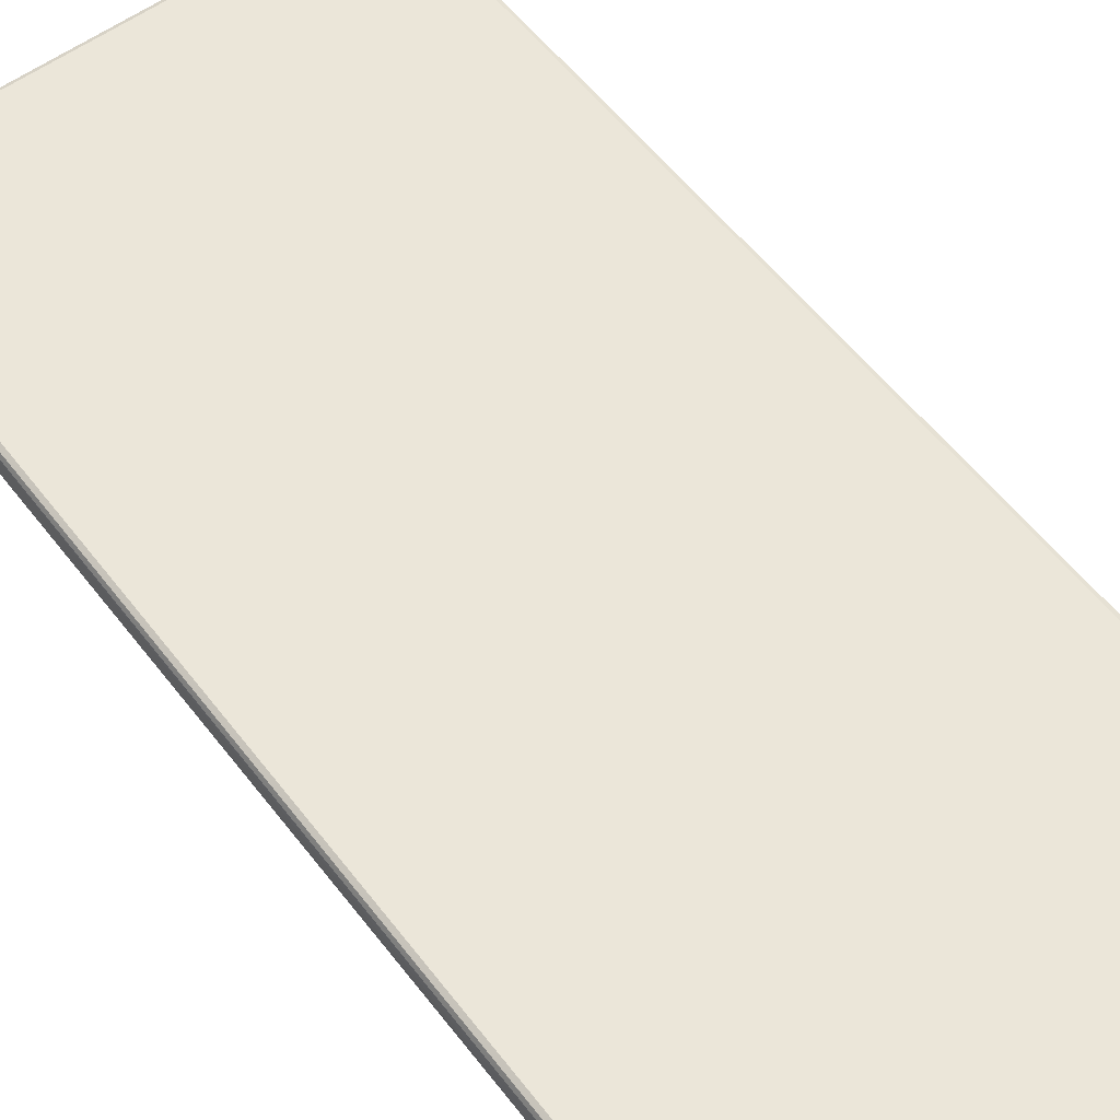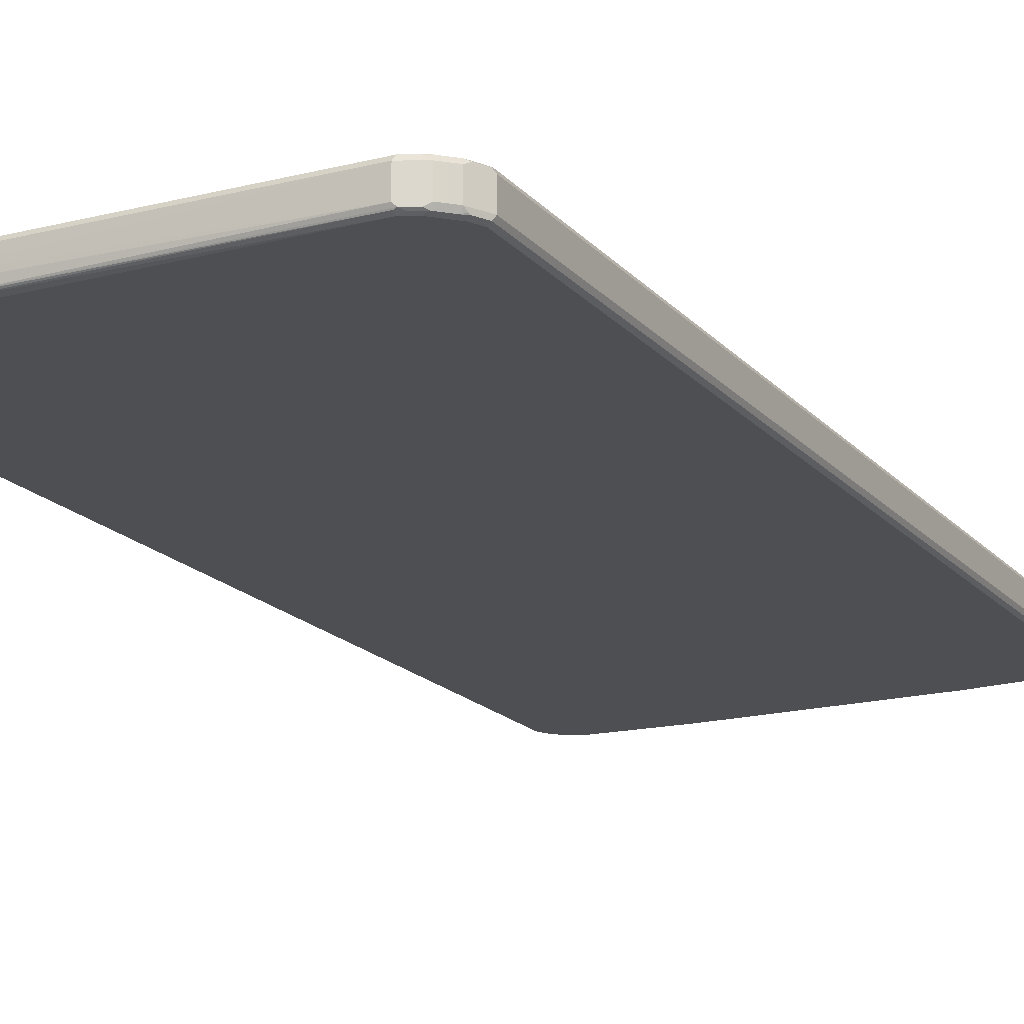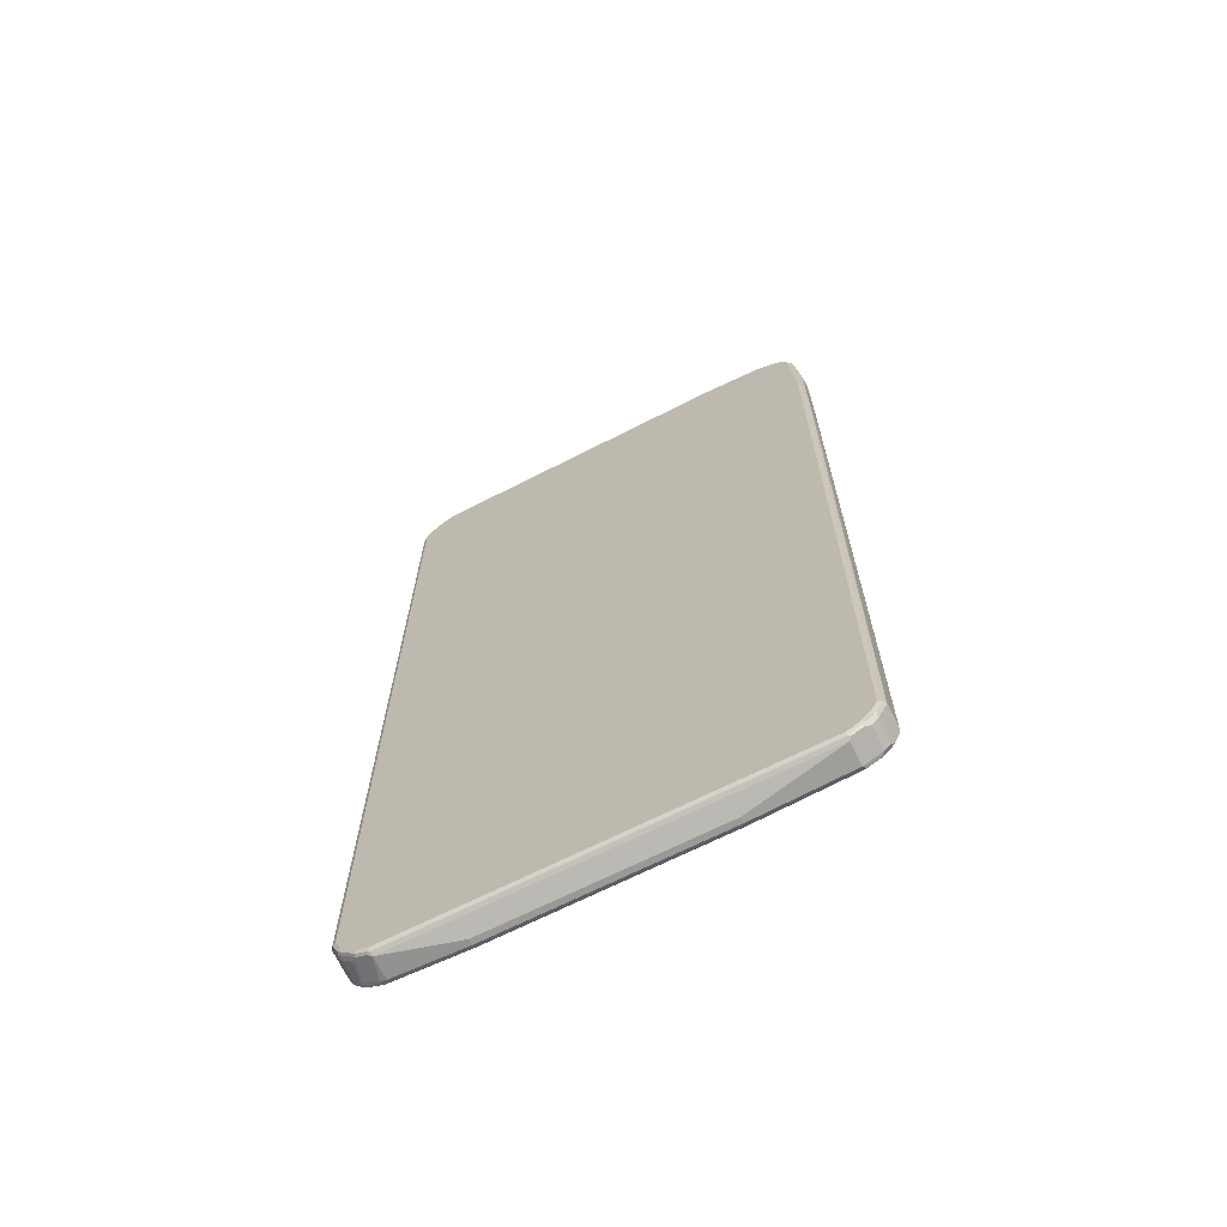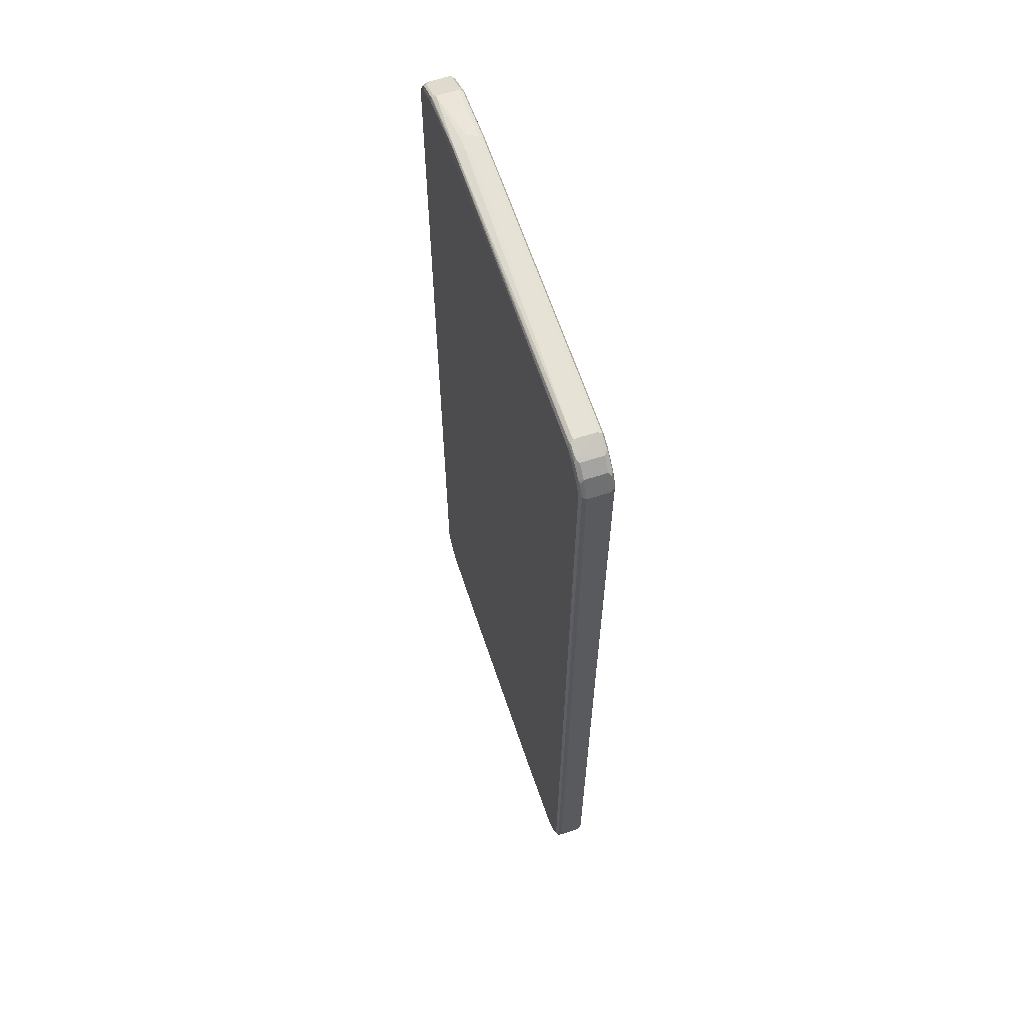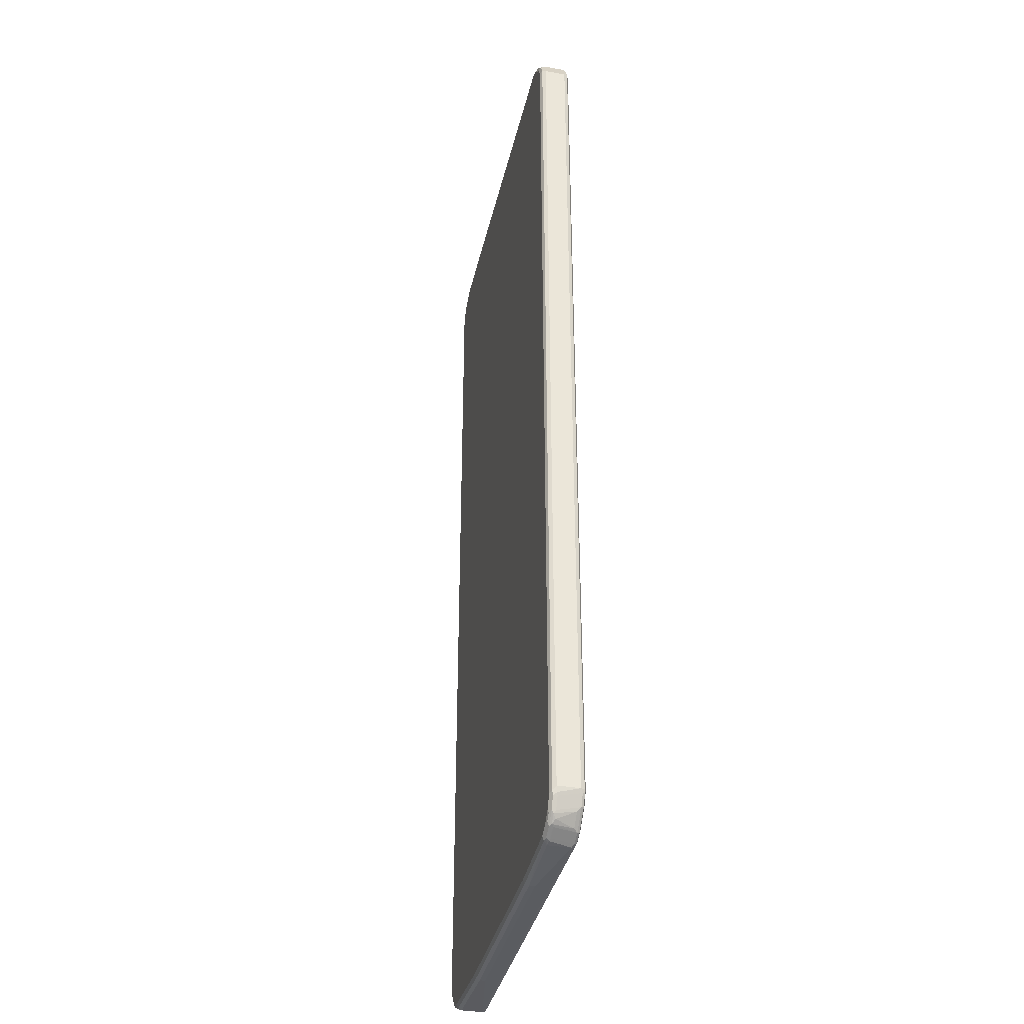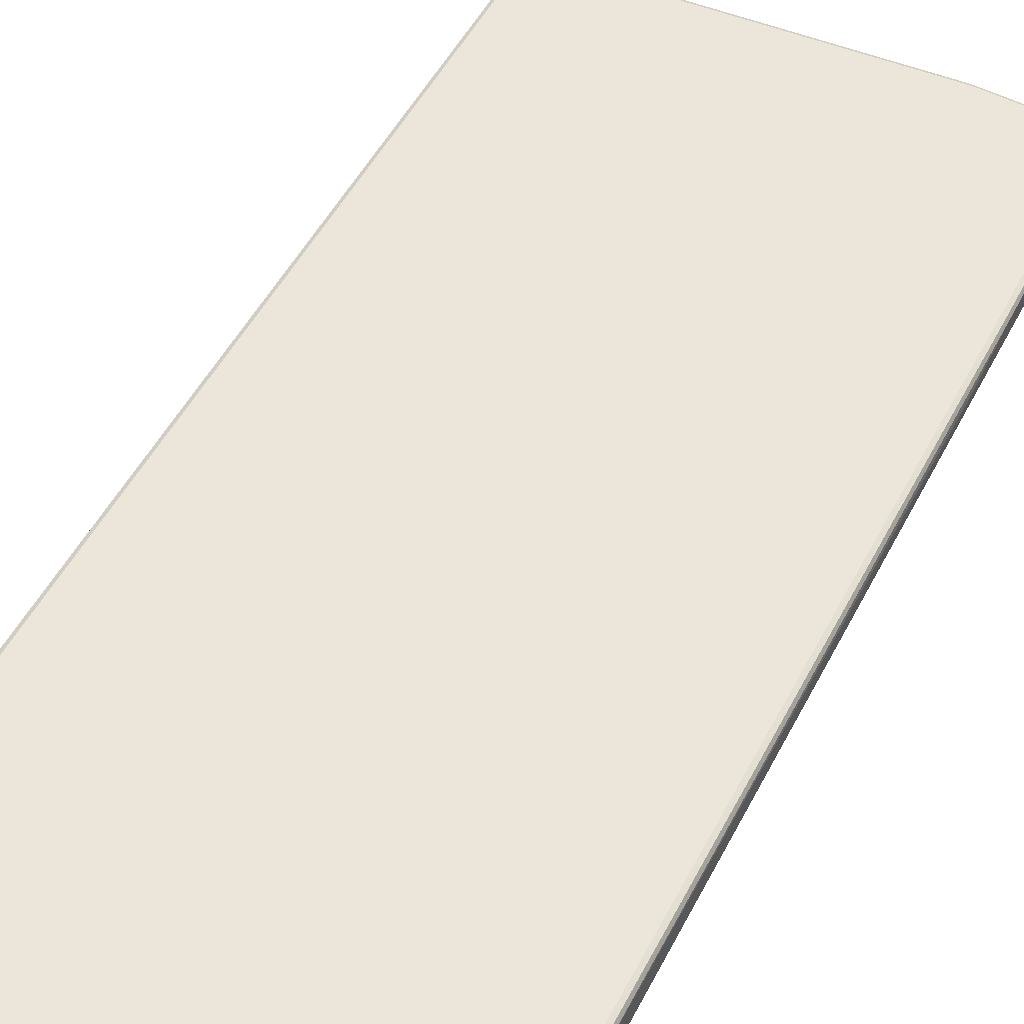
<metadata>
{"format":"obj","ext":"obj","renderer":"f3d","projection":"perspective","resolution":1024,"background":"white","views":[{"elev":56.2,"azim":142.8,"up":"+Z"},{"elev":-17.8,"azim":-152.6,"up":"+Z"},{"elev":-68.9,"azim":26.7,"up":"+Y"},{"elev":63.1,"azim":-108.5,"up":"+Y"},{"elev":-36.2,"azim":-102.4,"up":"+Y"},{"elev":48.3,"azim":25.8,"up":"+Z"}]}
</metadata>
<code>
v -0.4195 -0.8389 -0.01998
v -0.4162 -0.8455 -0.02663
v -0.4145 -0.854 -0.02497
v -0.417 -0.849 -0.01873
v -0.4195 -0.8389 0.01998
v -0.4195 0.8389 -0.01998
v -0.4095 -0.849 -0.02997
v -0.4162 0.8423 -0.02663
v -0.4145 -0.854 -0.01748
v -0.4045 -0.874 -0.02497
v -0.4162 -0.8455 0.0233
v -0.4145 -0.8439 0.02747
v -0.4162 -0.8389 0.02663
v -0.4195 0.8389 0.01998
v -0.4028 0.8722 -0.01998
v -0.4145 0.8464 -0.02497
v -0.3995 -0.8689 -0.02997
v -0.4095 0.8389 -0.02997
v -0.4061 0.8623 -0.02663
v -0.4045 -0.874 -0.01748
v -0.3978 -0.8772 -0.0283
v -0.3878 -0.8873 -0.0283
v -0.3845 -0.8939 -0.02497
v -0.3895 -0.8914 -0.02122
v -0.402 -0.8788 -0.02122
v -0.4061 -0.8655 0.0233
v -0.4045 -0.8639 0.02747
v -0.4095 -0.8389 0.02997
v -0.4095 0.8389 0.02997
v -0.4162 0.8389 0.02663
v -0.417 0.8439 0.02497
v -0.4028 0.8722 0.01998
v -0.3995 0.8702 -0.02747
v -0.4045 0.8664 -0.02497
v -0.3928 0.8822 -0.01998
v -0.3795 -0.8889 -0.02997
v -0.3995 0.8589 -0.02997
v -0.3646 -0.9038 -0.02497
v -0.3795 -0.8965 -0.01873
v -0.3845 -0.8939 -0.01748
v -0.3762 -0.8956 0.0233
v -0.3829 -0.8921 0.01664
v -0.3962 -0.8855 -0.01664
v -0.4028 -0.8722 0.01664
v -0.3962 -0.8756 0.0233
v -0.3945 -0.874 0.02747
v -0.3895 -0.8689 0.02997
v -0.3995 -0.8589 0.02997
v -0.3995 0.8589 0.02997
v -0.4107 0.849 0.02747
v -0.407 0.8639 0.02497
v -0.4007 0.8689 0.02747
v -0.3928 0.8822 0.01998
v -0.3895 0.8689 -0.02997
v -0.3795 0.8902 -0.02747
v -0.3829 0.8921 -0.01998
v -0.3596 -0.8988 -0.02997
v -0.3562 -0.9054 -0.02663
v -0.3495 -0.9089 -0.01998
v -0.3596 -0.9063 -0.01873
v -0.3646 -0.9038 -0.01748
v -0.3928 -0.8822 0.01664
v -0.3562 -0.9054 0.0233
v -0.3745 -0.8939 0.02747
v -0.3695 -0.8889 0.02997
v -0.3895 0.8689 0.02997
v -0.3808 0.8889 0.02747
v -0.3829 0.8921 0.01998
v -0.3695 0.8889 -0.02997
v -0.3745 0.8965 -0.02497
v -0.3596 0.9001 -0.02747
v -0.2197 -0.9089 -0.02997
v -0.2164 -0.9155 -0.02663
v -0.2197 -0.9189 -0.01998
v -0.3495 -0.9089 0.01998
v -0.3546 -0.9038 0.02747
v -0.3495 -0.8988 0.02997
v -0.3695 0.8889 0.02997
v -0.3729 0.8956 0.02663
v -0.3771 0.8939 0.02497
v -0.3762 0.8956 0.01998
v -0.3495 0.8988 -0.02997
v -0.3495 0.9089 0.01998
v -0.3495 0.9089 -0.01998
v -0.3546 0.9063 -0.02497
v -0.3495 0.9054 -0.02663
v 0.1798 -0.9089 -0.02997
v 0.1831 -0.9155 -0.02663
v 0.1548 -0.9164 -0.02497
v 0.1798 -0.9189 -0.01998
v -0.2197 -0.9189 -0.009985
v 0.3495 -0.9089 0.01998
v 0.3546 -0.9063 0.02497
v -0.3495 -0.9054 0.02663
v 0.3495 -0.9054 0.02663
v 0.3495 -0.8988 0.02997
v -0.3495 0.8988 0.02997
v -0.3529 0.9054 0.02663
v 0.2247 0.9139 -0.02747
v 0.3396 0.8988 -0.02997
v 0.2098 0.9189 0.01998
v 0.1997 0.9189 0
v 0.2098 0.9189 -0.009985
v 0.2247 0.9164 -0.02497
v 0.3495 -0.8988 -0.02997
v 0.3529 -0.9054 -0.02663
v 0.1798 -0.9189 -0.009985
v 0.3495 -0.9089 -0.01998
v 0.3745 -0.8965 0.02497
v 0.3596 -0.9001 0.02747
v 0.3695 -0.8889 0.02997
v 0.2098 0.9089 0.02997
v 0.2064 0.9155 0.02663
v 0.3396 0.9054 -0.02663
v 0.3445 0.9038 -0.02747
v 0.3646 0.8939 -0.02747
v 0.3596 0.8889 -0.02997
v 0.2297 0.9189 0.01998
v 0.2297 0.9189 -0.009985
v 0.3396 0.9089 -0.01998
v 0.3695 -0.8889 -0.02997
v 0.3729 -0.8956 -0.02663
v 0.3771 -0.8939 -0.02497
v 0.3762 -0.8956 -0.01998
v 0.3829 -0.8921 -0.01998
v 0.3829 -0.8921 0.01998
v 0.3795 -0.8902 0.02747
v 0.3895 -0.8689 0.02997
v 0.2297 0.9089 0.02997
v 0.2263 0.9155 0.02663
v 0.3463 0.9054 -0.0233
v 0.3662 0.8956 -0.0233
v 0.3845 0.8839 -0.02747
v 0.3795 0.8788 -0.02997
v 0.2397 0.9189 0
v 0.3396 0.9089 0.01998
v 0.3808 -0.8889 -0.02747
v 0.3895 -0.8689 -0.02997
v 0.3928 -0.8822 -0.01998
v 0.3928 -0.8822 0.01998
v 0.3895 -0.8801 0.02747
v 0.3962 -0.8722 0.02663
v 0.3995 -0.849 0.02997
v 0.3396 0.8988 0.02997
v 0.3362 0.9054 0.02663
v 0.3795 0.8889 -0.01998
v 0.3862 0.8855 -0.0233
v 0.3962 0.8756 -0.0233
v 0.3945 0.874 -0.02747
v 0.3895 0.8689 -0.02997
v 0.3529 0.9022 0.0233
v 0.3908 -0.8788 -0.02747
v 0.3995 -0.849 -0.02997
v 0.397 -0.874 -0.02497
v 0.3962 -0.8756 0.01998
v 0.3945 -0.8765 0.02497
v 0.4095 -0.849 0.01998
v 0.4061 -0.8522 0.02663
v 0.4162 0.5359 0.02663
v 0.4095 0.5393 0.02997
v 0.3596 0.8889 0.02997
v 0.3646 0.8939 0.02497
v 0.3928 0.8822 -0.01664
v 0.3962 0.8756 0.01664
v 0.4095 0.849 -0.01998
v 0.4061 0.8556 -0.0233
v 0.4045 0.854 -0.02747
v 0.3995 0.849 -0.02997
v 0.3928 0.8822 0.0233
v 0.4007 -0.8589 -0.02747
v 0.4061 -0.849 -0.02663
v 0.407 -0.854 -0.02497
v 0.4095 -0.849 -0.01998
v 0.4195 0.3994 0.009985
v 0.4195 0.5393 0.01998
v 0.4162 0.6658 0.02663
v 0.4095 0.6691 0.02997
v 0.3795 0.8788 0.02997
v 0.3679 0.8873 0.0283
v 0.4028 0.8623 0.0233
v 0.4195 0.759 0
v 0.4195 0.7491 -0.009985
v 0.4061 0.849 -0.02663
v 0.4095 0.849 0.01998
v 0.4128 0.7491 -0.0233
v 0.4128 0.5892 -0.0233
v 0.3878 0.8772 0.0283
v 0.3895 0.8689 0.02997
v 0.4195 0.5892 -0.009985
v 0.4195 0.3994 0
v 0.4195 0.6691 0.01998
v 0.4128 0.7624 0.0233
v 0.4061 0.8455 0.02663
v 0.3995 0.849 0.02997
v 0.4045 0.854 0.02497
v 0.4195 0.759 0.009985
f 1 2 3
f 1 3 4
f 1 4 5
f 1 5 14
f 1 14 6
f 1 6 8
f 1 8 2
f 2 7 3
f 2 8 18
f 2 18 7
f 3 9 4
f 3 7 17
f 3 17 10
f 3 10 20
f 3 20 9
f 4 9 5
f 5 9 11
f 5 11 12
f 5 12 13
f 5 13 30
f 5 30 14
f 6 14 32
f 6 32 15
f 6 15 16
f 6 16 8
f 7 18 37
f 7 37 54
f 7 54 69
f 7 69 82
f 7 82 100
f 7 100 117
f 7 117 134
f 7 134 150
f 7 150 168
f 7 168 153
f 7 153 138
f 7 138 121
f 7 121 105
f 7 105 87
f 7 87 72
f 7 72 57
f 7 57 36
f 7 36 17
f 8 16 34
f 8 34 19
f 8 19 37
f 8 37 18
f 9 20 26
f 9 26 11
f 10 17 21
f 10 21 22
f 10 22 23
f 10 23 24
f 10 24 25
f 10 25 20
f 11 26 27
f 11 27 12
f 12 27 48
f 12 48 28
f 12 28 29
f 12 29 30
f 12 30 13
f 14 30 31
f 14 31 32
f 15 33 34
f 15 34 16
f 15 32 53
f 15 53 35
f 15 35 33
f 17 36 22
f 17 22 21
f 19 34 33
f 19 33 37
f 20 25 26
f 22 36 23
f 23 36 57
f 23 57 38
f 23 38 60
f 23 60 39
f 23 39 40
f 23 40 24
f 24 40 41
f 24 41 42
f 24 42 43
f 24 43 25
f 25 43 44
f 25 44 26
f 26 44 45
f 26 45 27
f 27 45 46
f 27 46 47
f 27 47 48
f 28 48 47
f 28 47 65
f 28 65 77
f 28 77 96
f 28 96 111
f 28 111 128
f 28 128 143
f 28 143 160
f 28 160 177
f 28 177 194
f 28 194 188
f 28 188 178
f 28 178 161
f 28 161 144
f 28 144 129
f 28 129 112
f 28 112 97
f 28 97 78
f 28 78 66
f 28 66 49
f 28 49 29
f 29 49 52
f 29 52 50
f 29 50 30
f 30 50 31
f 31 50 52
f 31 52 51
f 31 51 32
f 32 51 52
f 32 52 53
f 33 54 37
f 33 35 55
f 33 55 54
f 35 53 68
f 35 68 56
f 35 56 55
f 38 57 58
f 38 58 59
f 38 59 60
f 39 60 61
f 39 61 40
f 40 61 63
f 40 63 41
f 41 62 42
f 41 63 76
f 41 76 64
f 41 64 45
f 41 45 62
f 42 62 43
f 43 62 44
f 44 62 45
f 45 64 46
f 46 64 47
f 47 64 65
f 49 66 52
f 52 66 67
f 52 67 53
f 53 67 68
f 54 55 69
f 55 56 70
f 55 70 85
f 55 85 71
f 55 71 82
f 55 82 69
f 56 68 70
f 57 72 73
f 57 73 58
f 58 73 74
f 58 74 59
f 59 74 91
f 59 91 75
f 59 75 60
f 60 75 63
f 60 63 61
f 63 75 76
f 64 76 77
f 64 77 65
f 66 78 67
f 67 78 79
f 67 79 80
f 67 80 68
f 68 80 81
f 68 81 70
f 70 81 83
f 70 83 84
f 70 84 85
f 71 85 86
f 71 86 82
f 72 87 88
f 72 88 73
f 73 88 89
f 73 89 74
f 74 89 90
f 74 90 107
f 74 107 91
f 75 91 107
f 75 107 92
f 75 92 93
f 75 93 94
f 75 94 76
f 76 95 96
f 76 96 77
f 76 94 95
f 78 97 98
f 78 98 79
f 79 98 80
f 80 98 83
f 80 83 81
f 82 86 99
f 82 99 100
f 83 98 113
f 83 113 101
f 83 101 102
f 83 102 84
f 84 102 103
f 84 103 104
f 84 104 85
f 85 104 86
f 86 104 99
f 87 105 106
f 87 106 88
f 88 90 89
f 88 106 90
f 90 106 108
f 90 108 92
f 90 92 107
f 92 108 109
f 92 109 93
f 93 109 127
f 93 127 110
f 93 110 95
f 93 95 94
f 95 110 96
f 96 110 127
f 96 127 111
f 97 112 113
f 97 113 98
f 99 104 114
f 99 114 115
f 99 115 100
f 100 116 117
f 100 115 116
f 101 113 130
f 101 130 118
f 101 118 135
f 101 135 119
f 101 119 103
f 101 103 102
f 103 119 104
f 104 119 120
f 104 120 114
f 105 121 122
f 105 122 106
f 106 122 123
f 106 123 108
f 108 123 124
f 108 124 109
f 109 124 125
f 109 125 126
f 109 126 127
f 111 127 128
f 112 129 130
f 112 130 113
f 114 120 115
f 115 120 131
f 115 131 116
f 116 132 147
f 116 147 133
f 116 133 134
f 116 134 117
f 116 131 132
f 118 130 145
f 118 145 136
f 118 136 135
f 119 135 120
f 120 132 131
f 120 135 136
f 120 136 151
f 120 151 169
f 120 169 163
f 120 163 146
f 120 146 132
f 121 137 122
f 121 138 137
f 122 137 123
f 123 137 125
f 123 125 124
f 125 137 139
f 125 139 140
f 125 140 126
f 126 140 127
f 127 140 141
f 127 141 128
f 128 142 158
f 128 158 143
f 128 141 142
f 129 144 145
f 129 145 130
f 132 146 147
f 133 147 148
f 133 148 149
f 133 149 150
f 133 150 134
f 136 145 151
f 137 138 152
f 137 152 139
f 138 153 170
f 138 170 152
f 139 152 154
f 139 154 140
f 140 154 155
f 140 155 156
f 140 156 141
f 141 156 142
f 142 156 157
f 142 157 158
f 143 158 159
f 143 159 160
f 144 161 162
f 144 162 151
f 144 151 145
f 146 163 147
f 147 163 148
f 148 164 180
f 148 180 184
f 148 184 165
f 148 165 166
f 148 166 167
f 148 167 149
f 148 163 169
f 148 169 164
f 149 167 150
f 150 167 168
f 151 162 169
f 152 170 172
f 152 172 154
f 153 171 170
f 153 168 167
f 153 167 171
f 154 172 173
f 154 173 157
f 154 157 155
f 155 157 156
f 157 173 190
f 157 190 174
f 157 174 175
f 157 175 159
f 157 159 158
f 159 175 191
f 159 191 176
f 159 176 177
f 159 177 160
f 161 178 187
f 161 187 179
f 161 179 162
f 162 179 169
f 164 169 180
f 165 181 182
f 165 182 185
f 165 185 183
f 165 183 167
f 165 167 166
f 165 184 196
f 165 196 181
f 167 183 185
f 167 185 186
f 167 186 171
f 169 179 187
f 169 187 188
f 169 188 180
f 170 171 172
f 171 173 172
f 171 186 189
f 171 189 173
f 173 189 190
f 174 190 189
f 174 189 182
f 174 182 181
f 174 181 196
f 174 196 191
f 174 191 175
f 176 191 192
f 176 192 193
f 176 193 194
f 176 194 177
f 178 188 187
f 180 188 195
f 180 195 184
f 182 189 186
f 182 186 185
f 184 195 193
f 184 193 192
f 184 192 196
f 188 194 195
f 191 196 192
f 193 195 194

</code>
